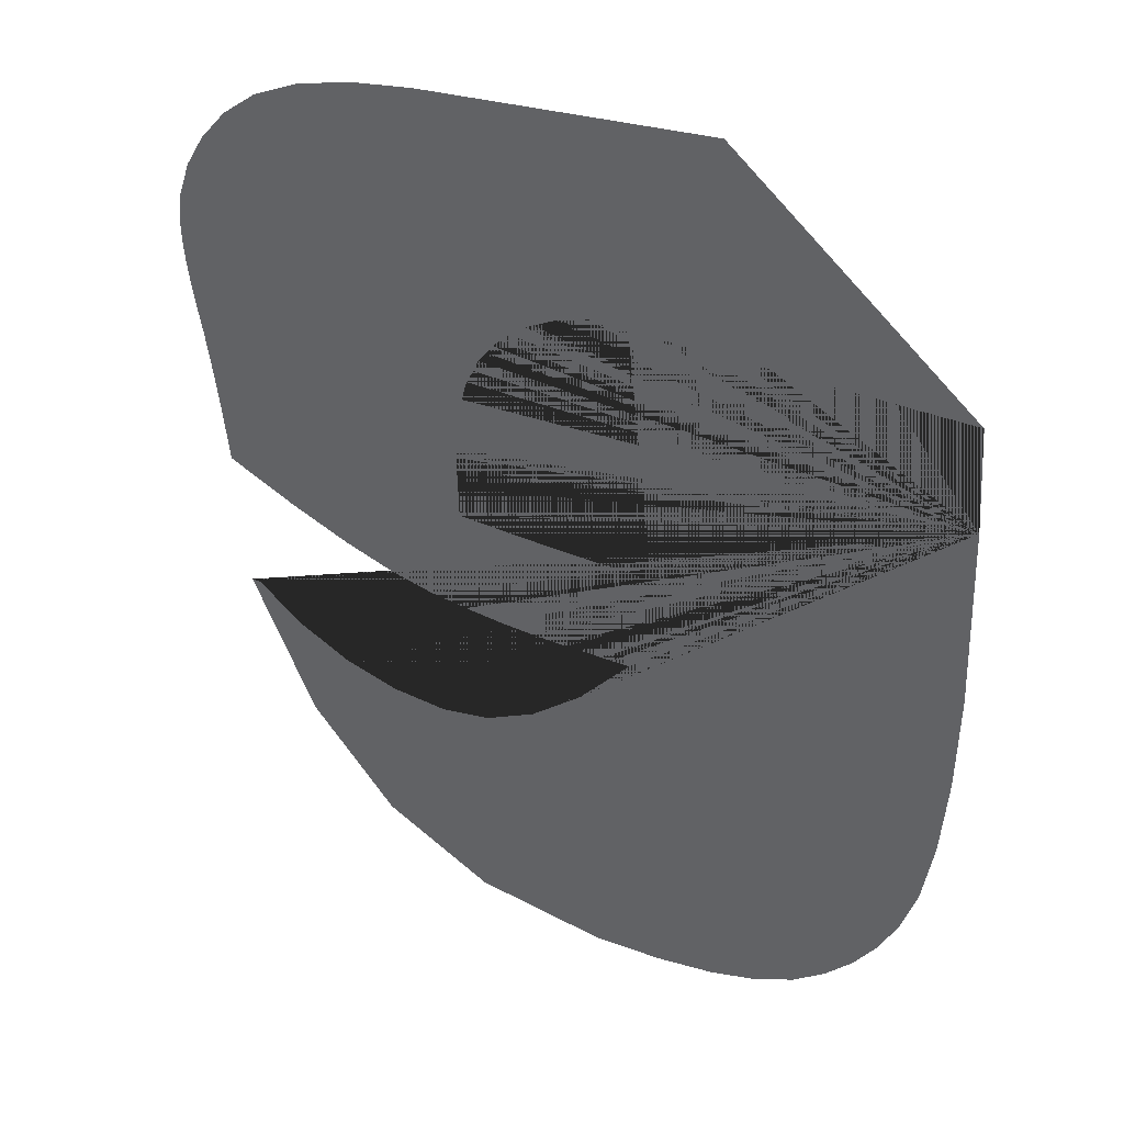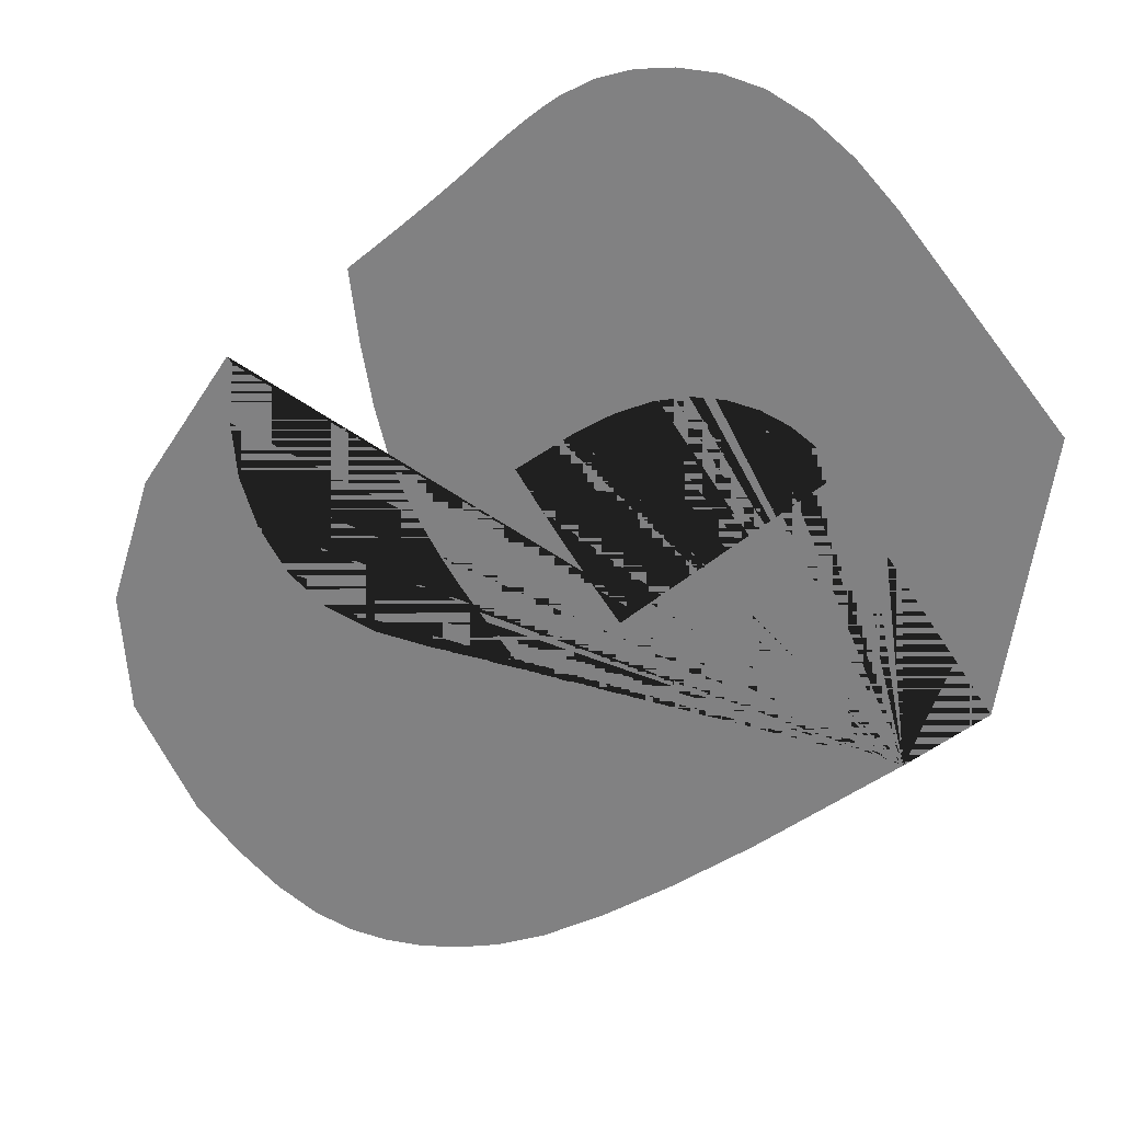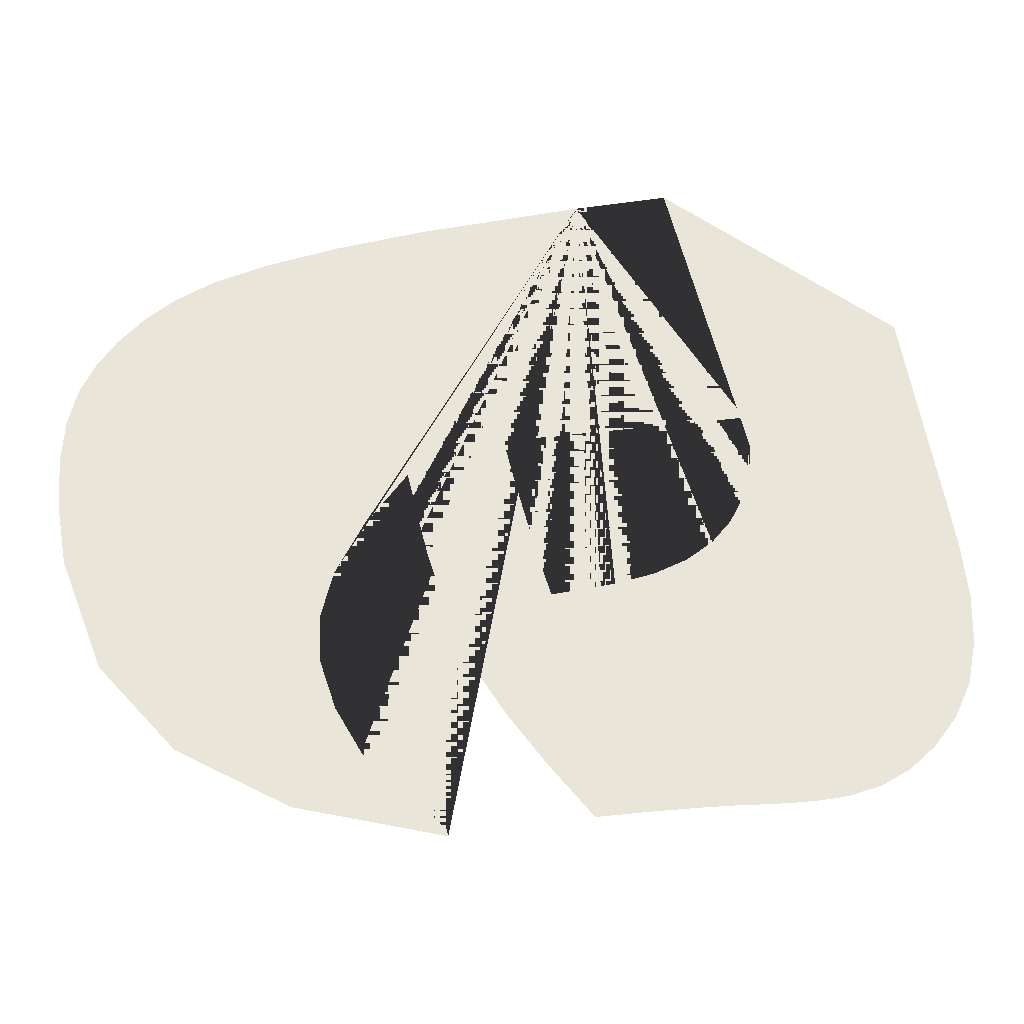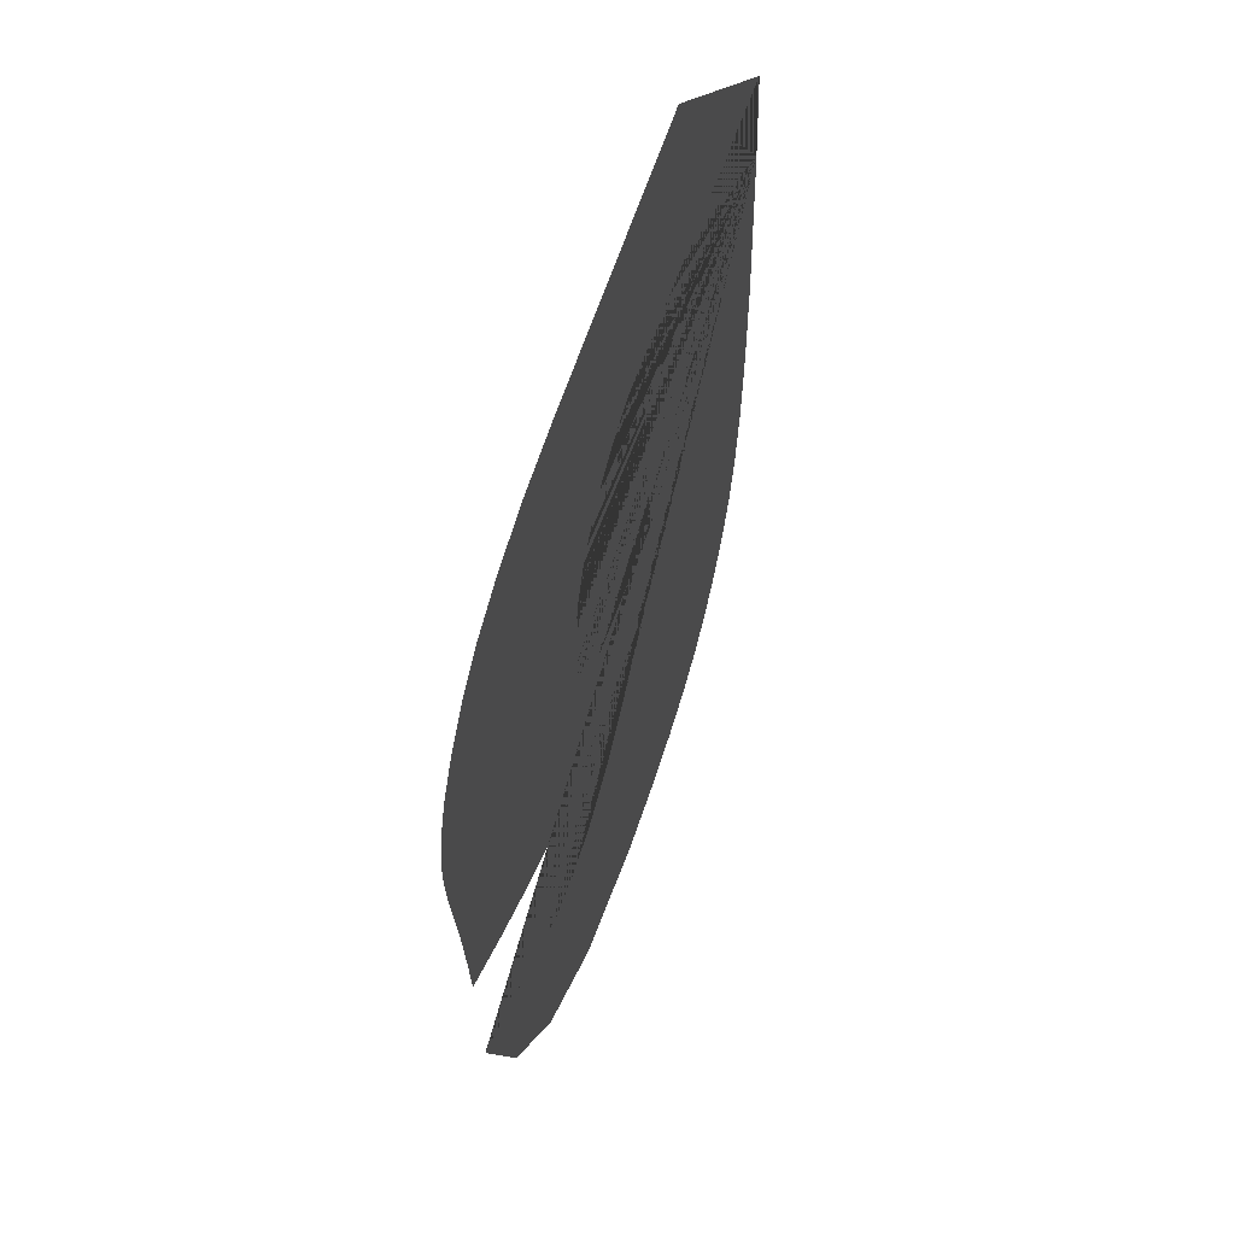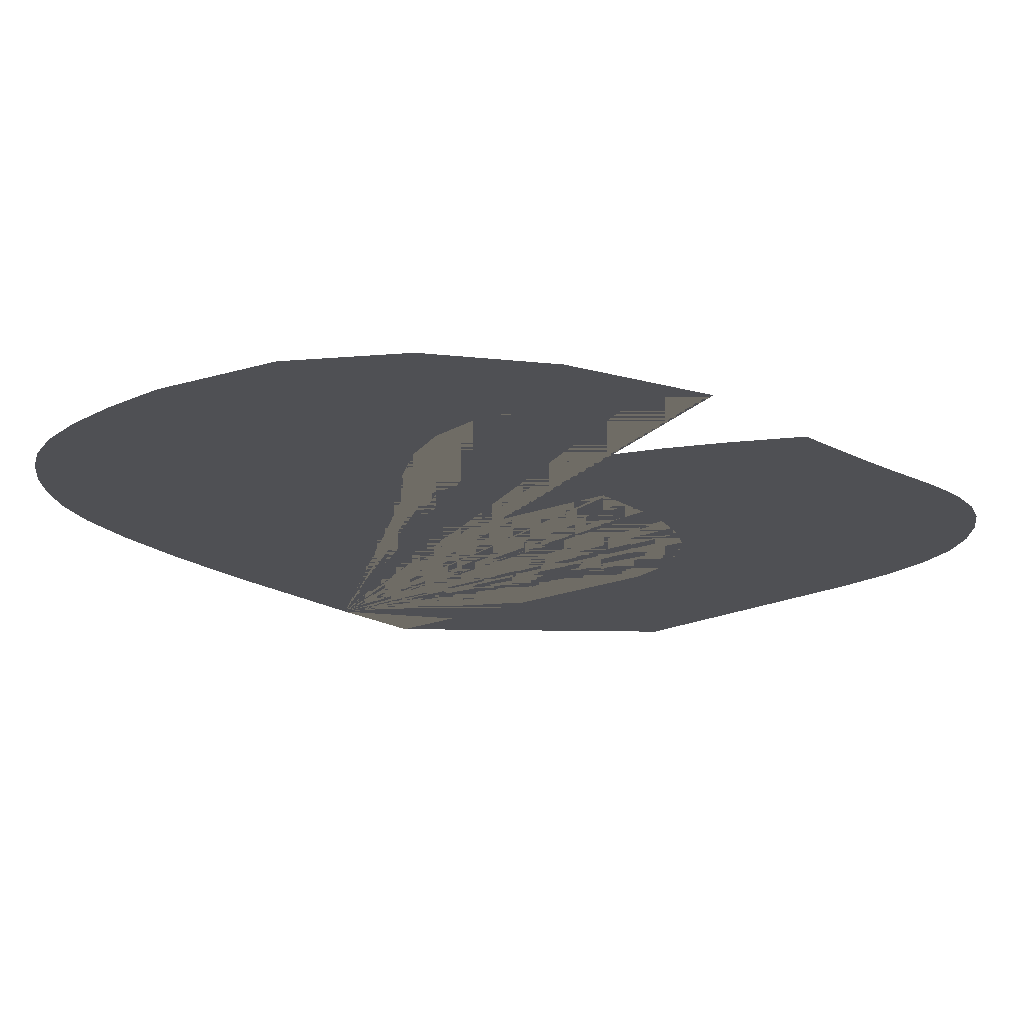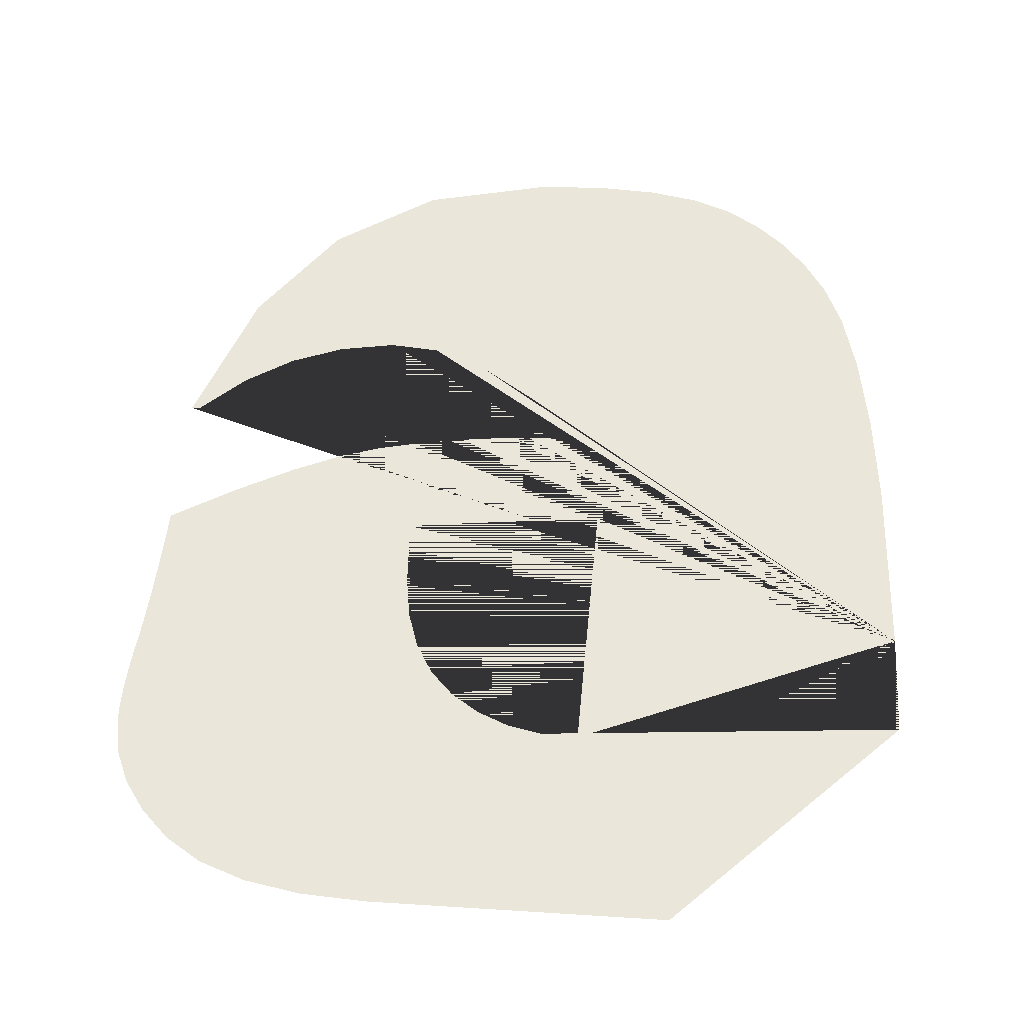
<metadata>
{"format":"obj","ext":"obj","renderer":"f3d","projection":"perspective","resolution":1024,"background":"white","views":[{"elev":37.2,"azim":-152.9,"up":"+Y"},{"elev":-60.4,"azim":122.7,"up":"+Z"},{"elev":57.8,"azim":77.3,"up":"+Z"},{"elev":56.6,"azim":108.0,"up":"+Y"},{"elev":-19.1,"azim":38.4,"up":"+Z"},{"elev":54.7,"azim":179.6,"up":"+Z"}]}
</metadata>
<code>
v 48.76 4.058 1.9e-05
v 48.72 2.808 1.9e-05
v 48.74 2.131 1.9e-05
v 48.78 1.573 1.9e-05
v 48.86 1.133 1.9e-05
v 48.97 0.8106 1.9e-05
v 49.1 0.5563 1.9e-05
v 49.26 0.3336 1.9e-05
v 49.45 0.1427 1.9e-05
v 49.67 -0.01645 1.9e-05
v 49.93 -0.1408 1.9e-05
v 50.26 -0.2297 1.9e-05
v 50.67 -0.283 1.9e-05
v 51.14 -0.3008 1.9e-05
v 52.05 -0.1598 1.9e-05
v 52.79 0.2632 1.9e-05
v 53.39 0.968 1.9e-05
v 53.83 1.955 1.9e-05
v 53.77 1.955 1.9e-05
v 53.44 1.692 1.9e-05
v 53.09 1.504 1.9e-05
v 52.72 1.391 1.9e-05
v 52.33 1.353 1.9e-05
v 51.99 1.41 1.9e-05
v 51.65 1.579 1.9e-05
v 51.3 1.861 1.9e-05
v 50.94 2.256 1.9e-05
v 51.07 2.256 1.9e-05
v 51.19 2.256 1.9e-05
v 51.3 2.256 1.9e-05
v 51.4 2.256 1.9e-05
v 51.64 2.261 1.9e-05
v 51.89 2.277 1.9e-05
v 52.14 2.305 1.9e-05
v 52.4 2.343 1.9e-05
v 52.69 2.413 1.9e-05
v 53.03 2.537 1.9e-05
v 53.44 2.715 1.9e-05
v 53.91 2.946 1.9e-05
v 53.95 3.311 1.9e-05
v 53.99 3.628 1.9e-05
v 54.04 3.896 1.9e-05
v 54.08 4.117 1.9e-05
v 54.1 4.276 1.9e-05
v 54.12 4.42 1.9e-05
v 54.13 4.548 1.9e-05
v 54.14 4.662 1.9e-05
v 54.11 4.897 1.9e-05
v 54.03 5.123 1.9e-05
v 53.91 5.34 1.9e-05
v 53.73 5.547 1.9e-05
v 53.5 5.724 1.9e-05
v 53.2 5.862 1.9e-05
v 52.83 5.96 1.9e-05
v 52.39 6.02 1.9e-05
v 50.44 6.165 1.9e-05
v 48.8 4.767 1.9e-05
v 51.25 4.782 1.9e-05
v 51.47 4.715 1.9e-05
v 51.68 4.608 1.9e-05
v 51.85 4.464 1.9e-05
v 52 4.286 1.9e-05
v 52.1 4.069 1.9e-05
v 52.16 3.813 1.9e-05
v 52.18 3.517 1.9e-05
v 52.18 3.497 1.9e-05
v 52.18 3.413 1.9e-05
v 52.17 3.265 1.9e-05
v 52.17 3.052 1.9e-05
v 51.81 3.033 1.9e-05
v 51.46 3.019 1.9e-05
v 51.13 3.01 1.9e-05
v 50.81 3.008 1.9e-05
v 51 4.812 1.9e-05
f 1 2 3 4 5 6 7 8 9 10 11 12 13 14 15 16 17 18 19 20 21 22 23 24 25 26 27 28 29 30 31 32 33 34 35 36 37 38 39 40 41 42 43 44 45 46 47 48 49 50 51 52 53 54 55 56 57 58 59 60 61 62 63 64 65 66 67 68 69 70 71 72 73 74

</code>
